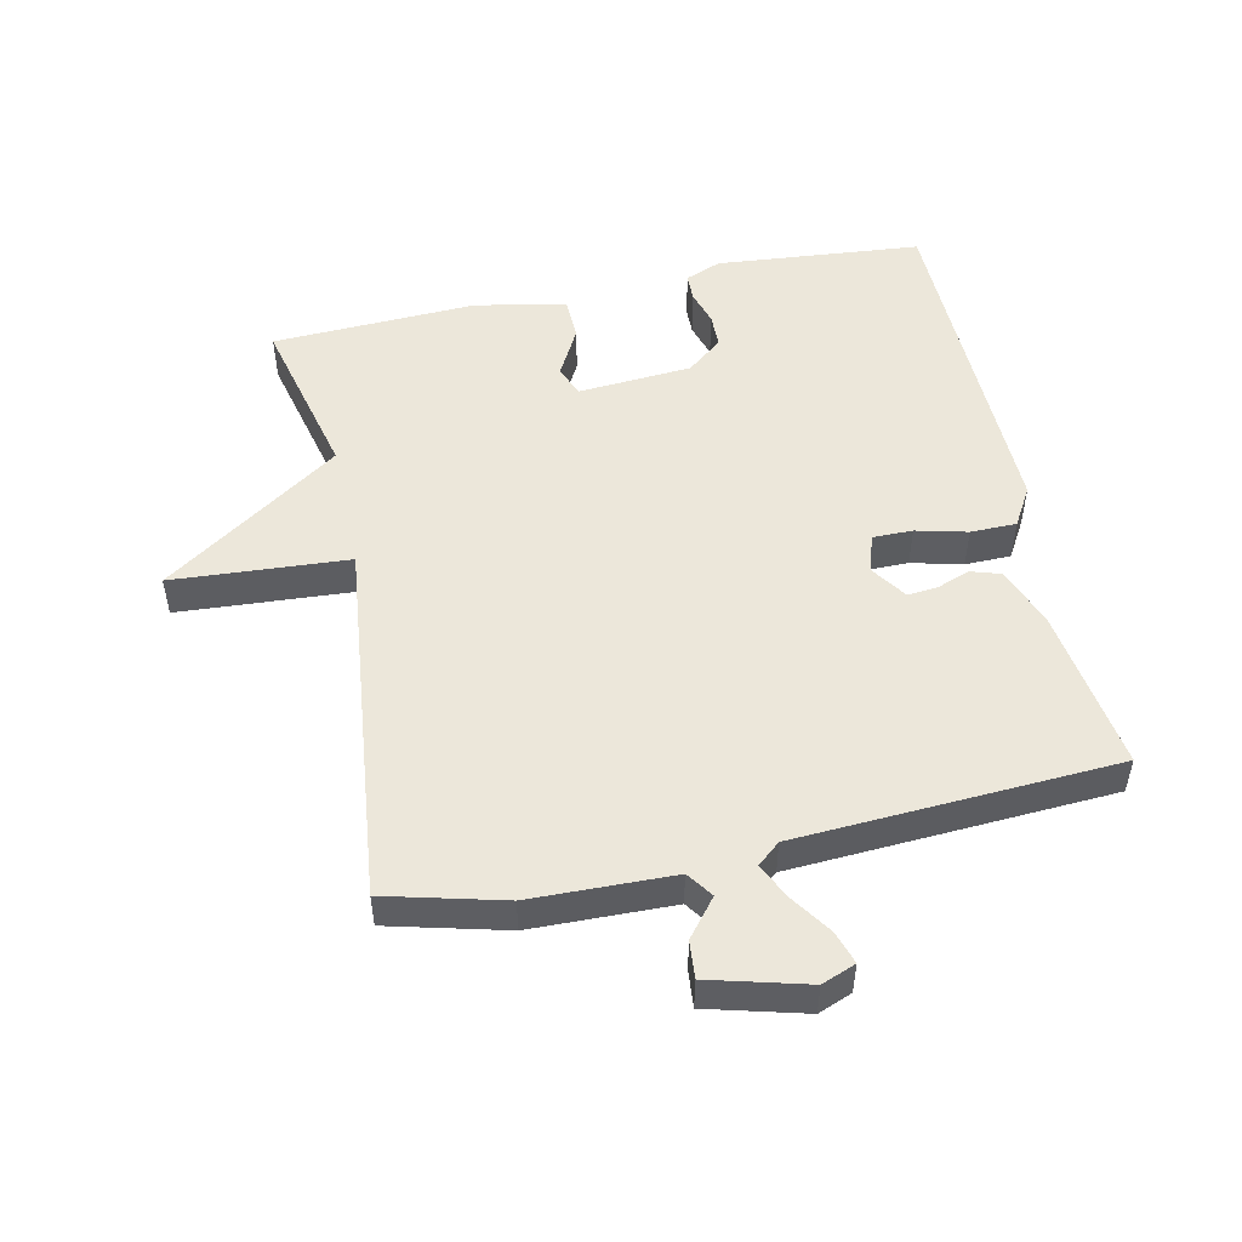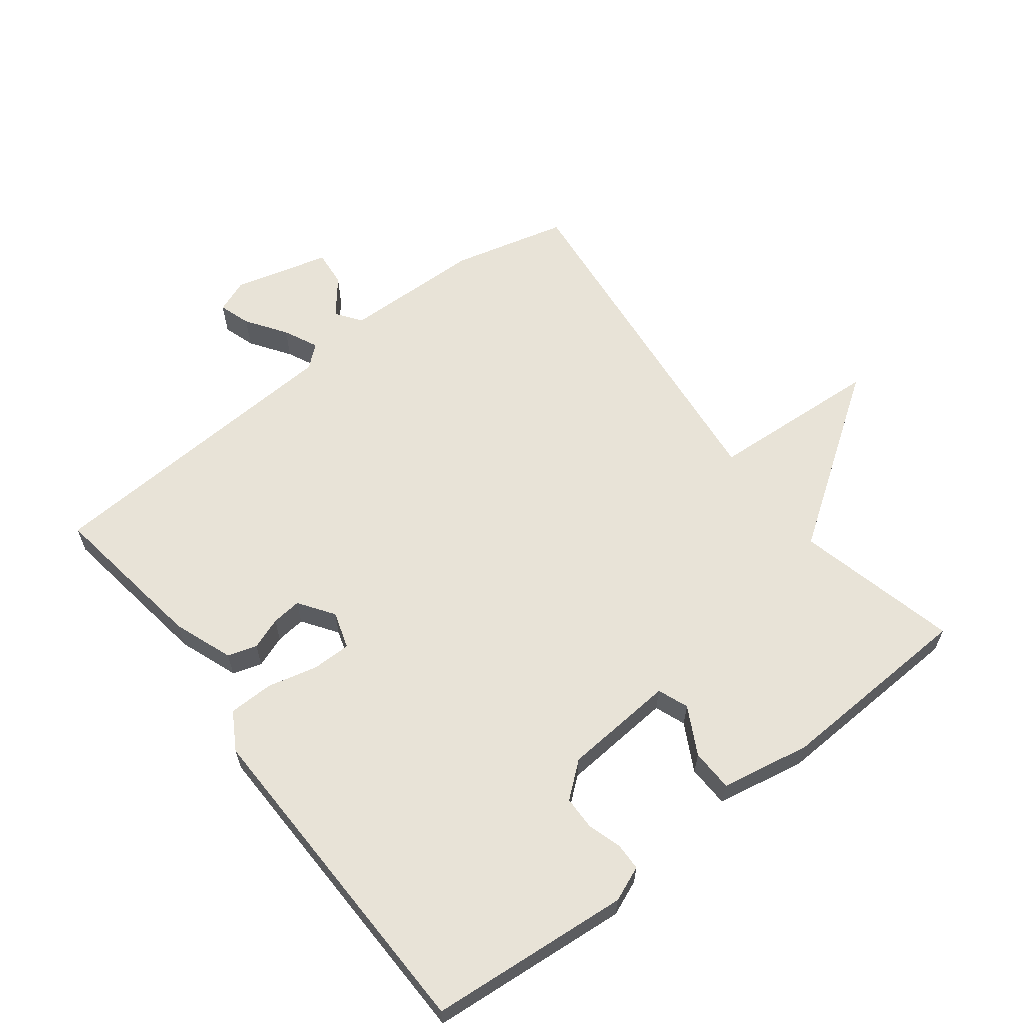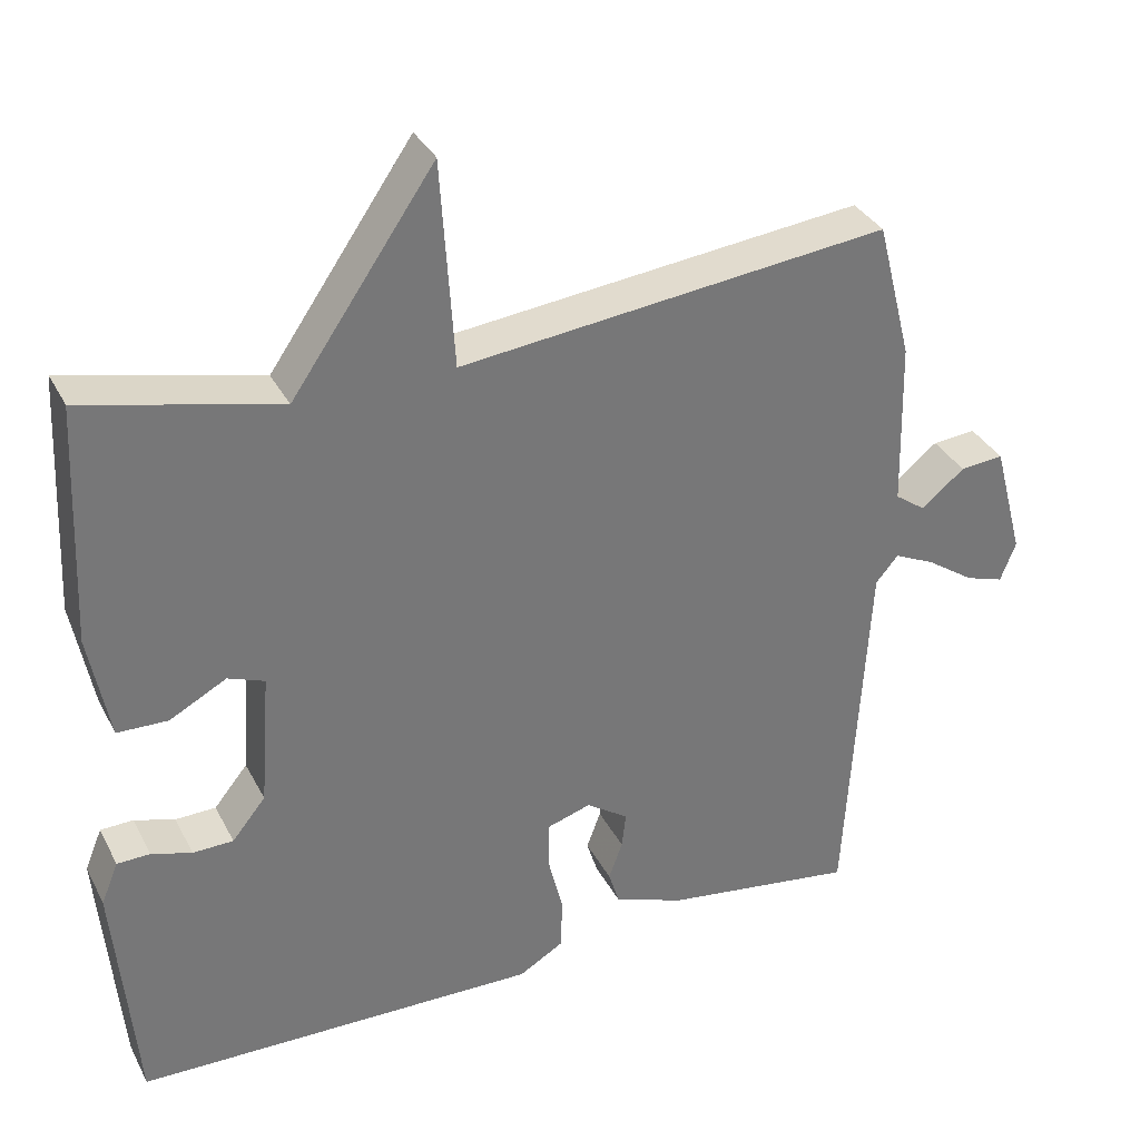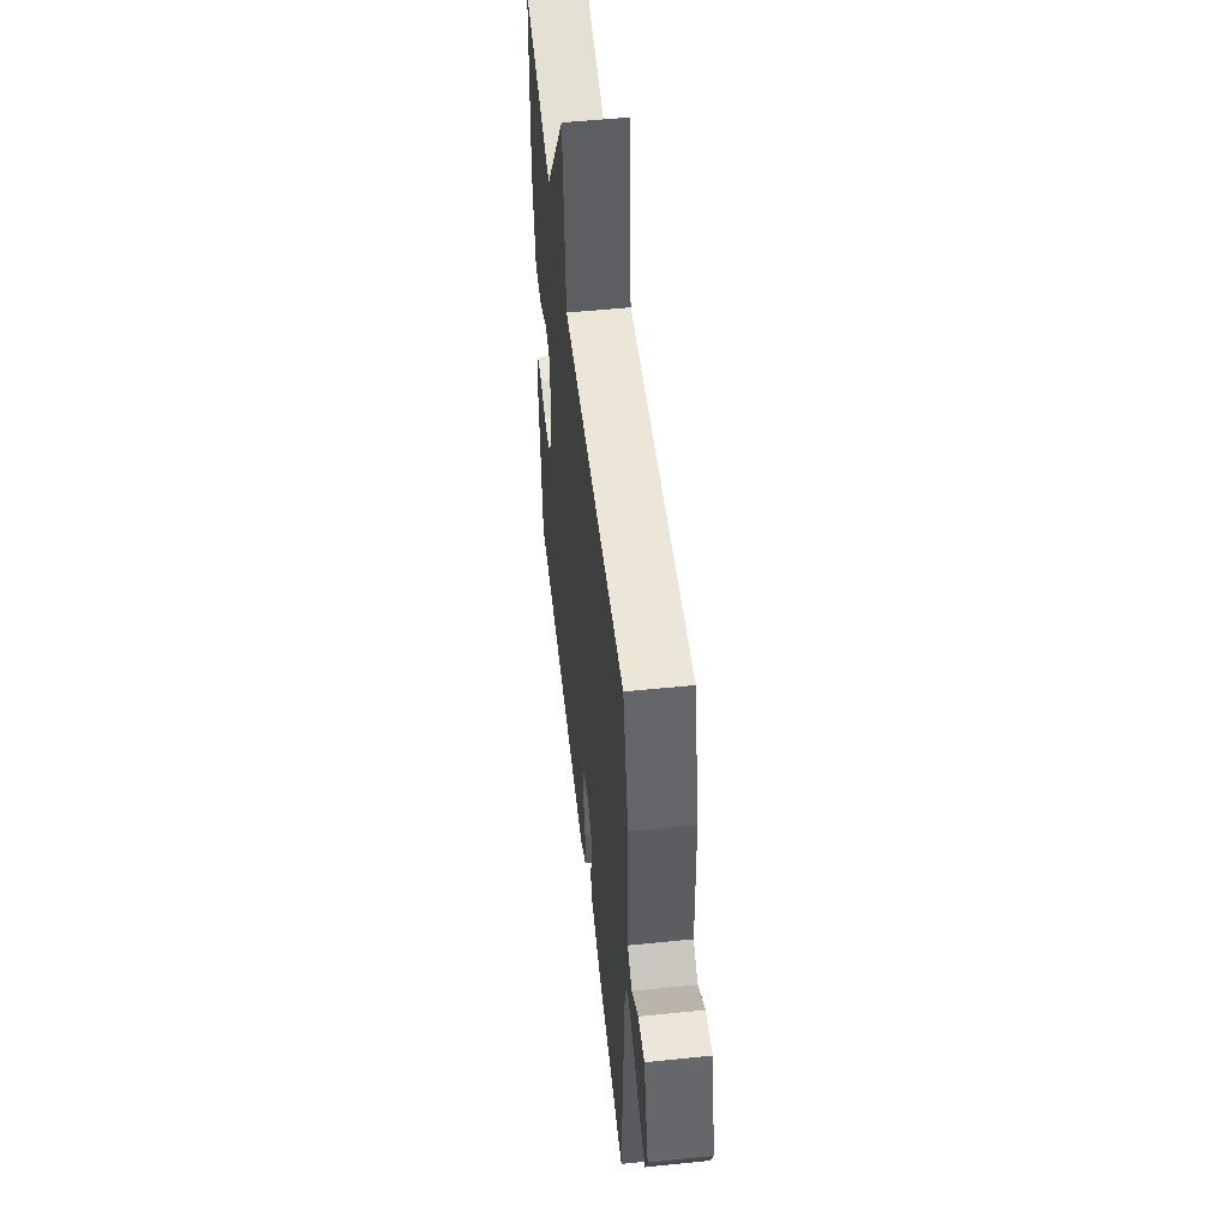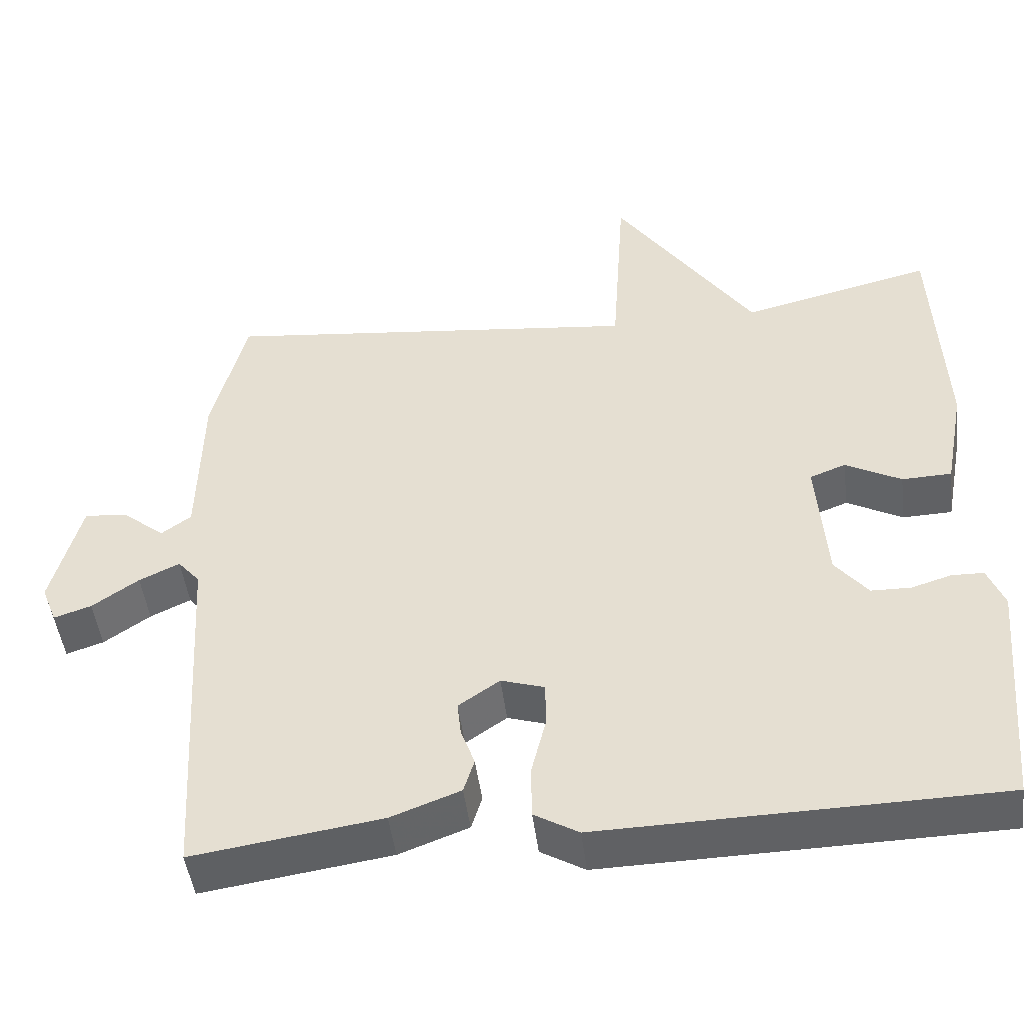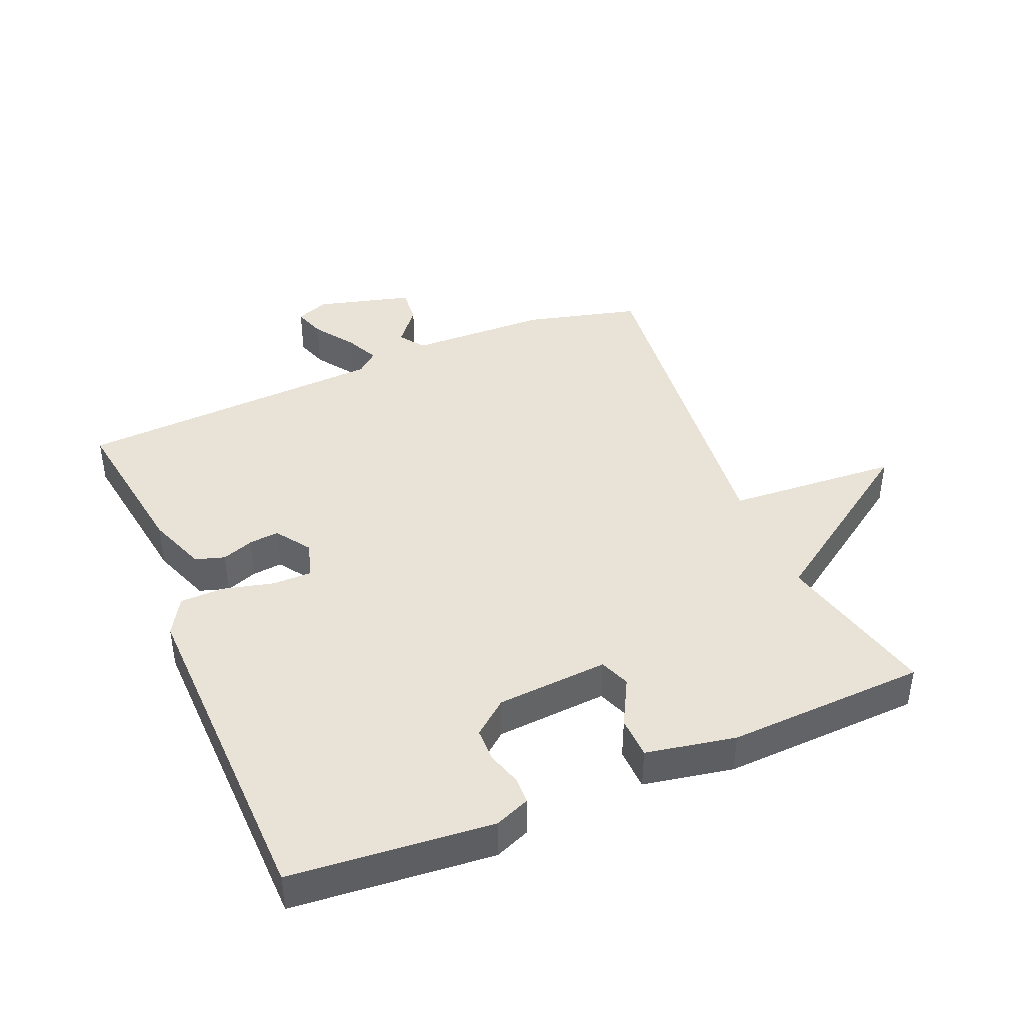
<metadata>
{"format":"obj","ext":"obj","renderer":"f3d","projection":"perspective","resolution":1024,"background":"white","views":[{"elev":51.0,"azim":78.0,"up":"+Y"},{"elev":61.8,"azim":-127.6,"up":"+Y"},{"elev":34.1,"azim":-24.2,"up":"+Z"},{"elev":53.1,"azim":83.7,"up":"+Z"},{"elev":-47.3,"azim":-172.9,"up":"+Z"},{"elev":41.7,"azim":-112.8,"up":"+Y"}]}
</metadata>
<code>
v -0.5 0.07 0.5
v -0.25 0.07 0.44
v -0.067 0.07 0.705
v -0.05 0.07 0.44
v 0.5 0.07 0.5
v 0.545 0.07 0.323
v 0.55 0.07 0.109
v 0.589 0.07 0.081
v 0.645 0.07 0.126
v 0.701 0.07 0.131
v 0.74 0.07 -0.016
v 0.72 0.07 -0.067
v 0.671 0.07 -0.051
v 0.61 0.07 -0.009
v 0.557 0.07 0.016
v 0.528 0.07 -0.018
v 0.5 0.07 -0.5
v 0.253 0.07 -0.464
v 0.162 0.07 -0.43
v 0.148 0.07 -0.385
v 0.166 0.07 -0.336
v 0.171 0.07 -0.29
v 0.117 0.07 -0.253
v 0.06 0.07 -0.271
v 0.06 0.07 -0.331
v 0.079 0.07 -0.408
v 0.078 0.07 -0.477
v 0.02 0.07 -0.511
v -0.5 0.07 -0.5
v -0.527 0.07 -0.191
v -0.505 0.07 -0.137
v -0.463 0.07 -0.136
v -0.411 0.07 -0.152
v -0.359 0.07 -0.151
v -0.316 0.07 -0.098
v -0.303 0.07 0.074
v -0.35 0.07 0.092
v -0.423 0.07 0.053
v -0.488 0.07 0.055
v -0.514 0.07 0.193
v -0.5 0 0.5
v -0.25 0 0.44
v -0.067 0 0.705
v -0.05 0 0.44
v 0.5 0 0.5
v 0.545 0 0.323
v 0.55 0 0.109
v 0.589 0 0.081
v 0.645 0 0.126
v 0.701 0 0.131
v 0.74 0 -0.016
v 0.72 0 -0.067
v 0.671 0 -0.051
v 0.61 0 -0.009
v 0.557 0 0.016
v 0.528 0 -0.018
v 0.5 0 -0.5
v 0.253 0 -0.464
v 0.162 0 -0.43
v 0.148 0 -0.385
v 0.166 0 -0.336
v 0.171 0 -0.29
v 0.117 0 -0.253
v 0.06 0 -0.271
v 0.06 0 -0.331
v 0.079 0 -0.408
v 0.078 0 -0.477
v 0.02 0 -0.511
v -0.5 0 -0.5
v -0.527 0 -0.191
v -0.505 0 -0.137
v -0.463 0 -0.136
v -0.411 0 -0.152
v -0.359 0 -0.151
v -0.316 0 -0.098
v -0.303 0 0.074
v -0.35 0 0.092
v -0.423 0 0.053
v -0.488 0 0.055
v -0.514 0 0.193
f 40 1 2
f 39 40 2
f 38 39 2
f 37 38 2
f 2 3 4
f 37 2 4
f 36 37 4
f 5 6 7
f 4 5 7
f 36 4 7
f 35 36 7
f 34 35 7 8
f 31 32 33
f 30 31 33
f 29 30 33
f 28 29 33
f 27 28 33
f 26 27 33
f 25 26 33
f 24 25 33 34
f 23 24 34 8
f 19 20 21
f 18 19 21
f 17 18 21
f 16 17 21
f 15 16 21 22
f 12 13 14
f 11 12 14
f 10 11 14
f 9 10 14
f 8 9 14
f 8 14 15
f 8 15 22 23
f 42 41 80
f 42 80 79
f 42 79 78
f 42 78 77
f 44 43 42
f 44 42 77
f 44 77 76
f 47 46 45
f 47 45 44
f 47 44 76
f 47 76 75
f 48 47 75 74
f 73 72 71
f 73 71 70
f 73 70 69
f 73 69 68
f 73 68 67
f 73 67 66
f 73 66 65
f 74 73 65 64
f 48 74 64 63
f 61 60 59
f 61 59 58
f 61 58 57
f 61 57 56
f 62 61 56 55
f 54 53 52
f 54 52 51
f 54 51 50
f 54 50 49
f 54 49 48
f 55 54 48
f 63 62 55 48
f 1 41 42 2
f 2 42 43 3
f 3 43 44 4
f 4 44 45 5
f 5 45 46 6
f 6 46 47 7
f 7 47 48 8
f 8 48 49 9
f 9 49 50 10
f 10 50 51 11
f 11 51 52 12
f 12 52 53 13
f 13 53 54 14
f 14 54 55 15
f 15 55 56 16
f 16 56 57 17
f 17 57 58 18
f 18 58 59 19
f 19 59 60 20
f 20 60 61 21
f 21 61 62 22
f 22 62 63 23
f 23 63 64 24
f 24 64 65 25
f 25 65 66 26
f 26 66 67 27
f 27 67 68 28
f 28 68 69 29
f 29 69 70 30
f 30 70 71 31
f 31 71 72 32
f 32 72 73 33
f 33 73 74 34
f 34 74 75 35
f 35 75 76 36
f 36 76 77 37
f 37 77 78 38
f 38 78 79 39
f 39 79 80 40
f 40 80 41 1

</code>
